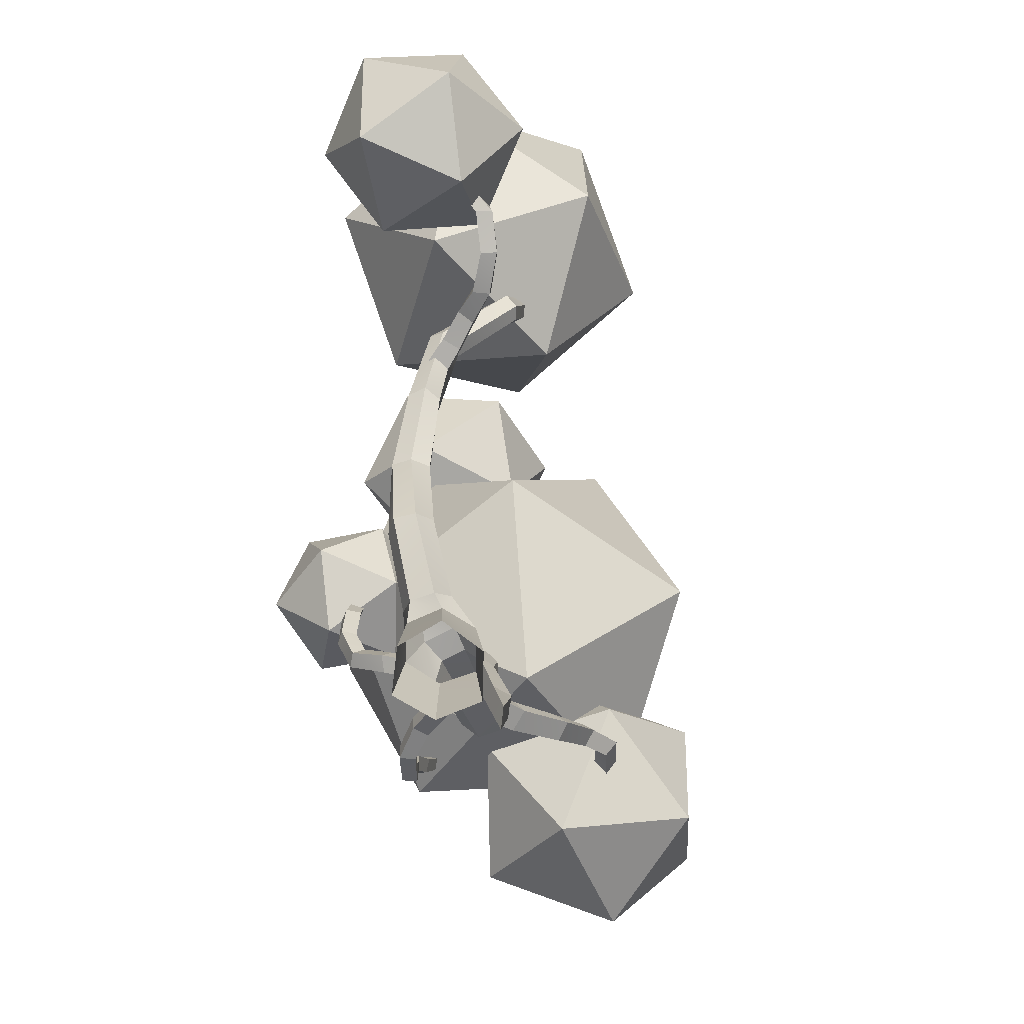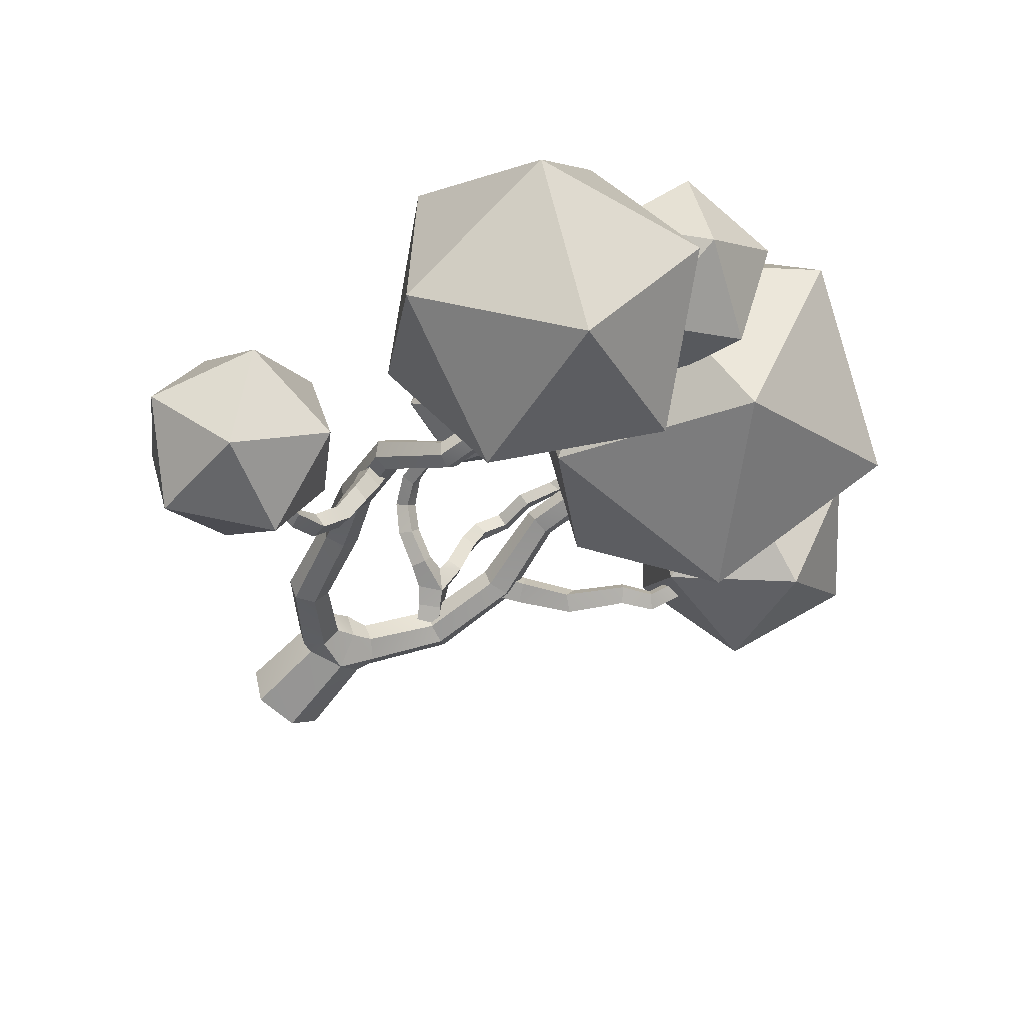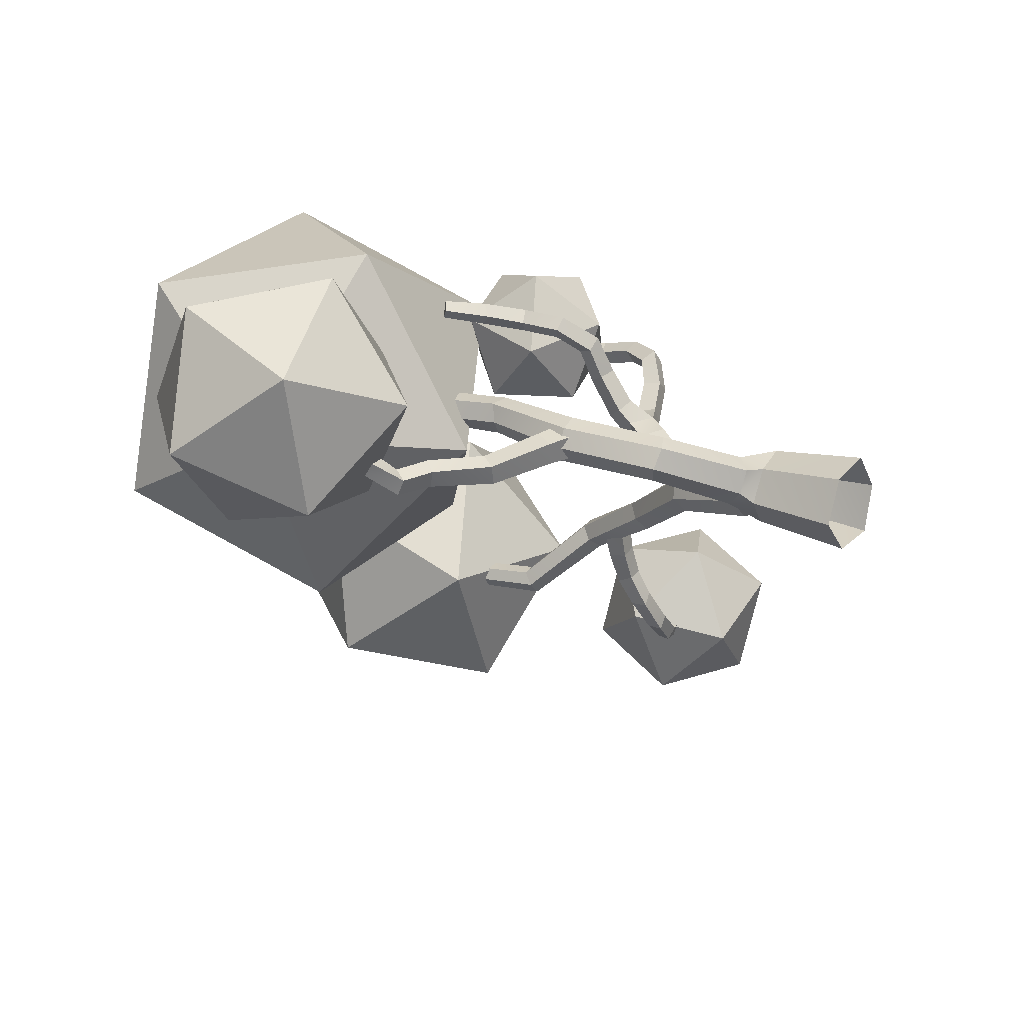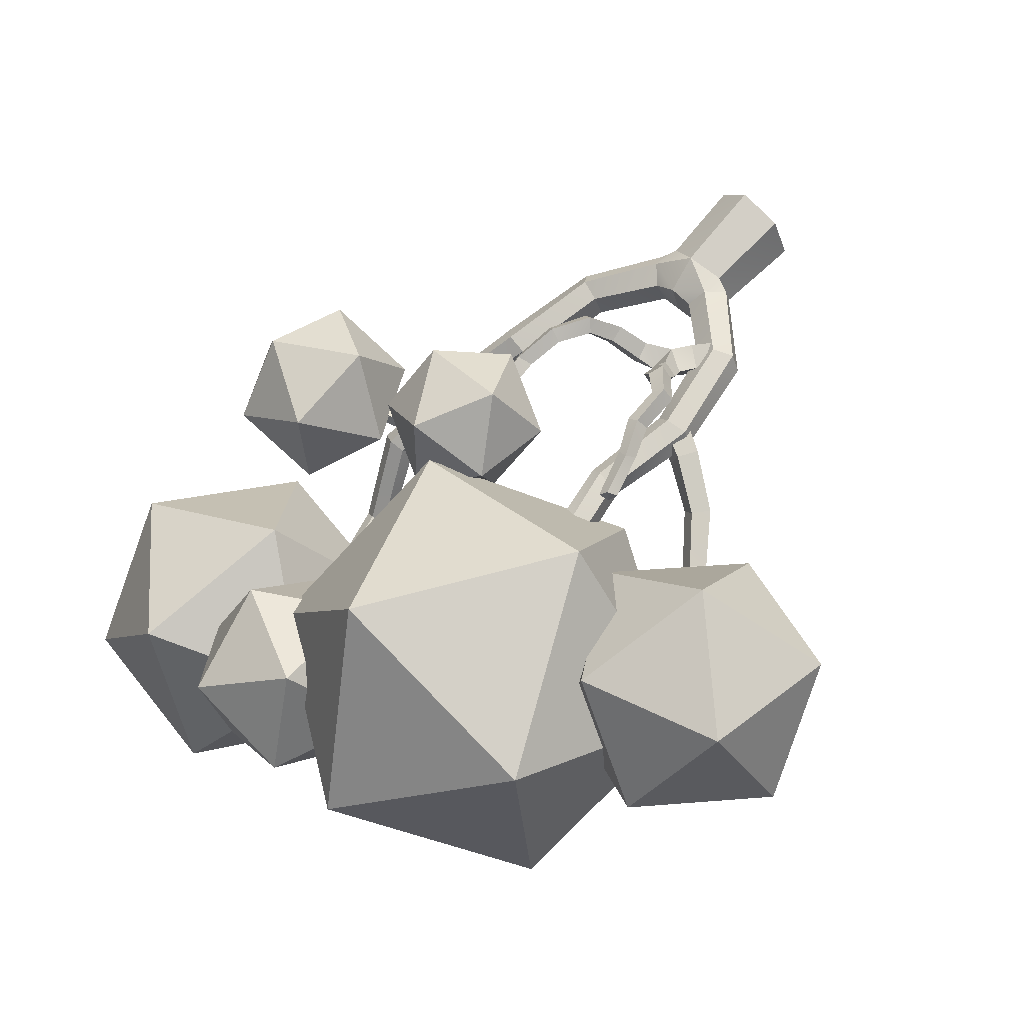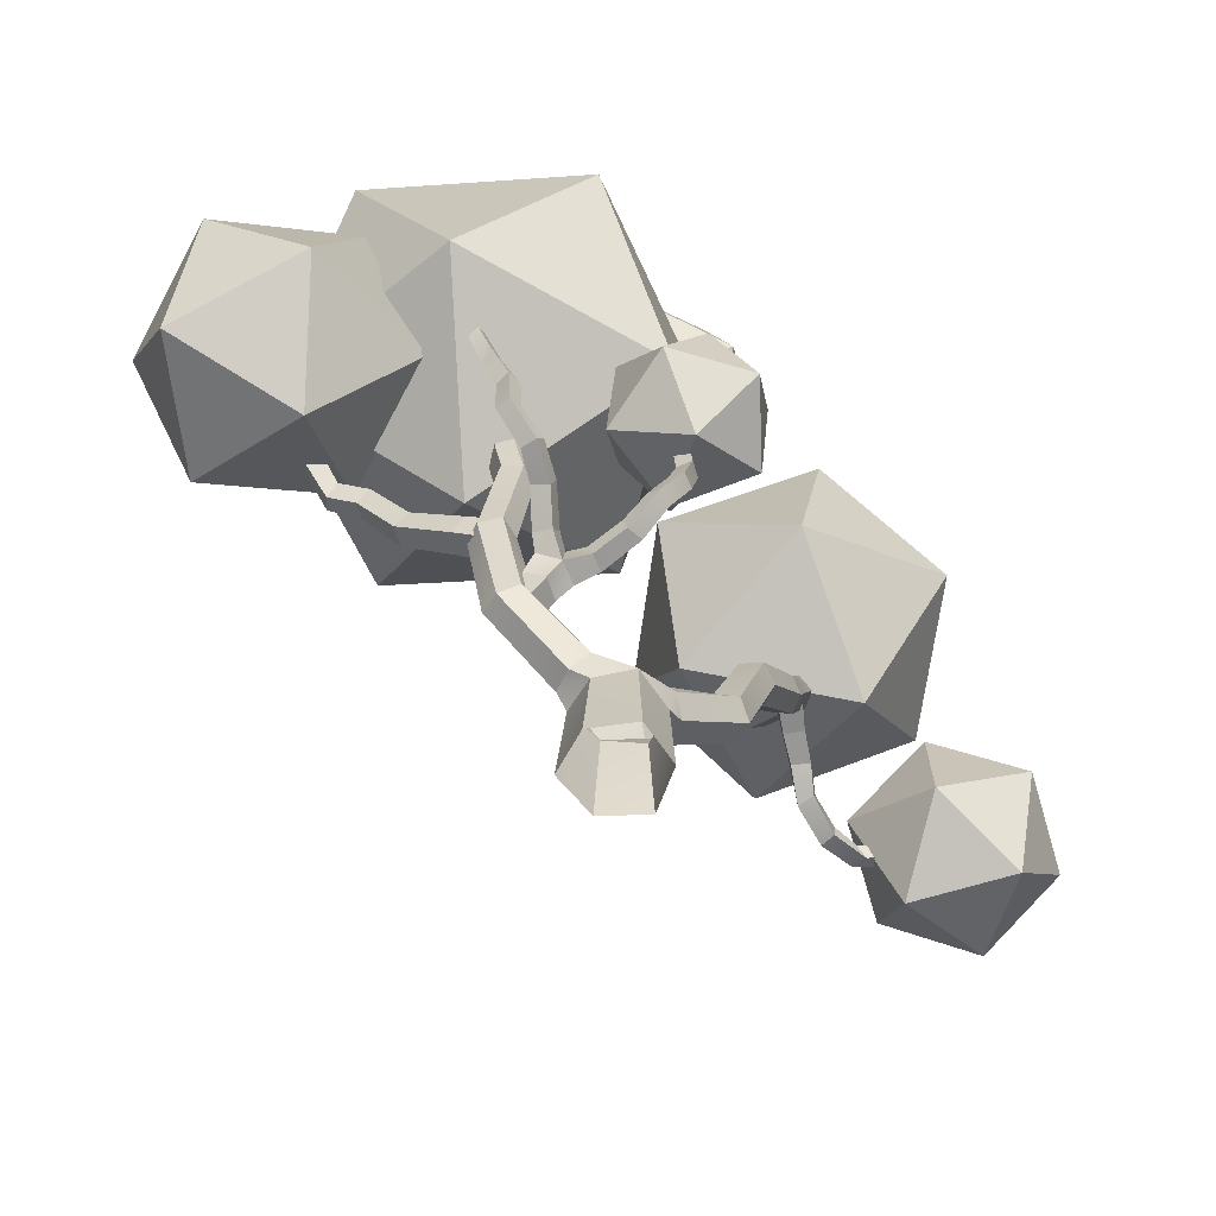
<metadata>
{"format":"obj","ext":"obj","renderer":"f3d","projection":"perspective","resolution":1024,"background":"white","views":[{"elev":-78.9,"azim":137.0,"up":"+Y"},{"elev":-61.2,"azim":138.4,"up":"+Z"},{"elev":20.8,"azim":-55.8,"up":"+Z"},{"elev":69.5,"azim":-138.7,"up":"+Z"},{"elev":-60.0,"azim":-2.9,"up":"+Y"}]}
</metadata>
<code>
v 0.7869 2.829 -1.292
v 0.6343 3.398 -0.7881
v 2.285 4.935 -1.79
v 2.59 4.582 -2.364
v 0.9815 3.479 -0.07891
v 2.619 4.925 -1.15
v 1.524 2.912 0.09195
v 3.307 4.689 -1.057
v 1.676 2.343 -0.4121
v 3.58 4.277 -1.609
v 1.329 2.262 -1.121
v 3.191 4.189 -2.21
v 3.179 7.782 -2.585
v 3.549 7.475 -3.086
v 3.458 7.916 -1.985
v 4.13 7.826 -1.854
v 4.467 7.431 -2.315
v 4.167 7.24 -2.888
v 4.33 10.03 -4.189
v 4.611 9.716 -4.611
v 4.618 10.38 -3.759
v 5.193 10.15 -3.649
v 5.446 9.759 -4.017
v 5.231 9.622 -4.589
v 4.944 12.43 -5.756
v 5.33 12.15 -6.047
v 5.132 12.76 -5.33
v 5.682 12.79 -5.244
v 6.062 12.61 -5.614
v 5.875 12.27 -6.029
v 4.19 14.55 -7.822
v 4.505 14.47 -8.187
v 4.296 14.86 -7.421
v 4.812 14.91 -7.377
v 5.124 14.84 -7.747
v 4.972 14.69 -8.222
v 3.732 17.43 -7.97
v 4 17.36 -8.29
v 3.86 17.55 -7.589
v 4.279 17.55 -7.502
v 4.542 17.41 -7.804
v 4.417 17.34 -8.2
v -1.558 2.544 0.158
v -3.544 4.655 1.163
v -3.139 4.92 0.609
v -1.33 3.069 -0.3637
v -1.274 2.488 0.8966
v -3.187 4.579 1.798
v -0.7136 3.032 1.079
v -2.56 4.895 1.933
v -0.486 3.557 0.5568
v -2.198 5.251 1.4
v -0.7692 3.613 -0.1818
v -2.479 5.168 0.7286
v -4.082 7.963 1.407
v -3.692 8.118 0.8283
v -3.819 7.919 2.027
v -3.13 8.041 2.173
v -2.74 7.954 1.58
v -3.002 7.981 0.9596
v -3.436 10.95 1.536
v -3.087 11.04 1.065
v -3.286 11.12 2.133
v -2.663 11.01 2.196
v -2.315 10.94 1.722
v -2.462 11.13 1.131
v -3.49 13.91 1.064
v -3.903 13.8 1.448
v -3.713 13.77 1.993
v -3.181 13.9 2.109
v -2.833 14.17 1.746
v -2.996 14.14 1.192
v -3.491 7.643 1.013
v -4.347 8.117 0.9044
v -4.001 8.773 1.053
v -3.139 8.379 1.17
v -3.674 7.56 1.819
v -4.51 8.04 1.639
v -3.323 8.296 1.975
v -4.164 8.696 1.787
v -7.101 10.95 0.3565
v -8.103 11.53 0.2515
v -7.699 11.91 0.4436
v -6.741 11.39 0.5688
v -7.233 10.78 0.9323
v -8.099 11.3 0.7908
v -6.873 11.23 1.145
v -7.823 11.77 1.001
v -8.957 12.59 1.141
v -8.463 12.8 1.273
v -8.886 12.21 1.536
v -8.431 12.47 1.715
v -3.177 4.992 1.528
v -2.543 5.762 1.812
v -2.282 5.846 1.046
v -2.877 5.105 0.6862
v -2.499 4.423 1.694
v -1.915 5.269 1.968
v -2.199 4.535 0.852
v -1.654 5.352 1.202
v -0.65 6.839 1.477
v -0.8942 6.868 2.014
v 0.02987 7.211 2.691
v 0.3121 7.164 2.204
v -0.7281 6.314 2.132
v 0.1337 6.66 2.763
v -0.4839 6.285 1.596
v 0.5673 6.7 2.403
v 0.635 7.687 3.25
v 0.9737 7.646 2.845
v 0.9534 7.39 3.552
v 1.234 7.274 3.117
v 1.217 8.655 3.27
v 1.42 8.488 2.843
v 1.634 8.521 3.513
v 1.854 8.402 3.078
v 1.461 9.79 2.974
v 1.64 9.846 2.5
v 1.912 9.935 3.16
v 2.077 9.721 2.729
v 1.406 11.02 2.879
v 1.547 11.2 2.465
v 1.81 11.17 3.074
v 1.944 11.01 2.647
v -2.157 7.186 2.143
v -2.35 6.72 2.454
v -2.449 7.371 3.518
v -2.264 7.842 3.281
v -1.803 6.613 2.654
v -1.918 7.238 3.63
v -1.61 7.078 2.343
v -1.758 7.758 3.503
v -2.743 7.629 4.453
v -2.584 8.109 4.302
v -2.334 7.593 4.783
v -2.137 8.033 4.57
v -3.446 8.459 5.172
v -3.147 8.67 4.831
v -3.078 8.48 5.509
v -2.777 8.686 5.167
v -3.477 9.779 5.208
v -3.172 9.939 4.857
v -3.151 9.896 5.558
v -2.817 9.93 5.198
v -3.733 11.18 5.021
v -3.905 10.85 5.352
v -3.699 11.14 5.699
v -3.366 11.05 5.336
v 5.568 11.79 -4.979
v 5.625 11.07 -4.908
v 5.793 11.01 -6
v 5.748 11.65 -6.086
v 4.916 11 -5.042
v 5.171 10.95 -6.14
v 4.859 11.72 -5.113
v 5.126 11.59 -6.226
v 6.054 10.88 -7.038
v 6.016 11.46 -7.15
v 5.462 10.85 -7.101
v 5.461 11.39 -7.354
v 6.175 10.47 -7.867
v 6.279 10.93 -8.182
v 5.738 10.36 -8.22
v 5.711 10.93 -8.251
v 6.86 10.13 -9.011
v 6.893 10.65 -9.064
v 6.504 10.11 -9.396
v 6.475 10.64 -9.382
v 7.903 10.3 -9.897
v 7.621 10.74 -9.754
v 7.504 10.34 -10.26
v 7.635 10.86 -10.28
v 9.26 10.65 -9.983
v 8.966 11.03 -9.92
v 9.044 10.68 -10.42
v 9.054 11.16 -10.38
v -0.5248 -0.7078 -1.375
v -1.531 -0.6667 -0.246
v -1.261 2.201 -0.1944
v -0.363 2.399 -1.143
v -0.9063 -0.6615 1.115
v -0.7142 2.19 0.8368
v 0.5458 -0.6919 1.431
v 0.4833 2.349 1.087
v 1.428 -0.7311 0.2296
v 1.319 2.037 0.1039
v 1.004 -0.7426 -1.235
v 0.8542 2.071 -0.9691
v -0.04828 3.495 -0.524
v 0.3244 3.473 0.4584
v -2.254 6.351 2.061
v -1.918 6.393 1.224
v -1.522 5.911 2.125
v -1.182 5.88 1.388
v -1.446 6.784 1.889
v 1.582 12.5 3.058
v 1.74 12.66 2.713
v 1.94 12.41 3.185
v 2.1 12.58 2.842
v -4.332 12.27 5.424
v -4.147 12.49 5.119
v -4.066 12.47 5.662
v -3.853 12.6 5.355
v 1.856 12.67 2.967
v -4.107 12.49 5.391
v -6.109 9.23 1.092
v -5.729 9.774 1.253
v -5.902 9.283 0.4429
v -5.391 9.677 0.6669
v 10.85 20.3 -5.814
v 6.873 24.21 -4.223
v 5.91 18.57 -3.319
v 8.06 15.64 -7.835
v 2.365 16.67 -7.493
v 1.631 21.97 -5.26
v 9.619 24.77 -9.298
v 10.35 19.47 -11.53
v 6.074 22.87 -13.47
v 5.111 17.22 -12.57
v 1.137 21.13 -10.98
v 3.924 25.8 -8.955
v -8.09 21.51 5.795
v -0.8517 21.04 6.865
v -3.503 25.4 1.605
v -4.994 14.99 7.091
v 1.507 14.86 3.703
v 2.429 21.29 0.312
v -9.284 22.06 -1.419
v -6.925 15.88 -4.581
v -10.21 15.62 1.972
v -4.274 11.51 0.6786
v 0.3136 15.4 -3.511
v -2.782 21.92 -4.808
v -12.04 16.72 6.658
v -10.86 19.27 2.91
v -14.06 15.87 2.518
v -12.73 12.31 5.249
v -11.97 12.13 0.6299
v -10.82 16.43 -0.8155
v -7.555 17.81 5.884
v -8.706 13.51 7.33
v -5.463 14.07 3.997
v -8.66 10.67 3.604
v -7.481 13.22 -0.144
v -6.797 17.63 1.265
v 0.02607 13.35 1.176
v 1.762 15.27 2.181
v 2.727 13.26 0.5303
v 1.365 10.91 1.148
v 3.928 11.33 2.136
v 4.174 14.03 2.775
v -0.197 14.18 3.819
v -0.4424 11.48 3.181
v 1.004 12.25 5.425
v 1.969 10.24 3.774
v 3.705 12.16 4.78
v 2.366 14.59 4.808
v 13.92 11.4 -10.98
v 11.57 9.366 -12.6
v 11.64 12.81 -13.24
v 12.25 8.877 -9.198
v 8.946 8.735 -10.36
v 8.571 11.17 -12.86
v 12.37 14.46 -10.23
v 9.751 13.82 -7.986
v 12.75 12.02 -7.729
v 9.675 10.38 -7.35
v 7.401 11.79 -9.613
v 9.069 14.31 -11.39
v 2.004 21.41 -4.553
v 4.55 22.67 -2.18
v 3.042 19.33 -1.677
v -0.5298 19.53 -2.621
v 0.4501 19.63 0.946
v 3.589 21.57 1.218
v 1.909 24.94 -3.434
v -1.23 23 -3.706
v -0.6827 25.24 -0.8109
v -2.19 21.89 -0.308
v 0.3556 23.15 2.064
v 2.889 25.03 0.1323
f 1 3 4
f 6 2 5
f 7 6 5
f 9 8 7
f 9 12 10
f 1 12 11
f 3 14 4
f 15 3 6
f 16 6 8
f 8 17 16
f 10 18 17
f 4 18 12
f 19 14 13
f 15 19 13
f 16 21 15
f 17 22 16
f 18 23 17
f 18 20 24
f 25 20 19
f 21 25 19
f 28 21 22
f 29 22 23
f 23 30 29
f 24 26 30
f 26 31 32
f 33 25 27
f 34 27 28
f 29 34 28
f 30 35 29
f 26 36 30
f 31 38 32
f 33 37 31
f 33 40 39
f 34 41 40
f 42 35 36
f 38 36 32
f 43 45 46
f 43 48 44
f 47 50 48
f 49 52 50
f 54 51 53
f 46 54 53
f 55 45 44
f 57 44 48
f 57 50 58
f 58 52 59
f 60 52 54
f 45 60 54
f 61 56 55
f 57 61 55
f 58 63 57
f 58 65 64
f 60 65 59
f 60 62 66
f 62 68 67
f 63 68 61
f 70 63 64
f 70 65 71
f 66 71 65
f 66 67 72
f 73 75 76
f 73 78 74
f 77 80 78
f 76 80 79
f 81 83 84
f 81 86 82
f 88 85 87
f 84 88 87
f 89 83 82
f 86 89 82
f 88 91 86
f 90 88 83
f 93 95 96
f 97 94 93
f 97 100 98
f 99 95 100
f 102 104 101
f 102 106 103
f 107 106 105
f 107 104 108
f 103 110 104
f 106 109 103
f 106 112 111
f 108 110 112
f 113 110 109
f 113 111 115
f 115 112 116
f 116 110 114
f 114 117 118
f 115 117 113
f 115 120 119
f 120 114 118
f 118 121 122
f 119 121 117
f 124 119 120
f 118 124 120
f 126 128 125
f 129 127 126
f 131 130 129
f 131 128 132
f 127 134 128
f 130 133 127
f 130 136 135
f 132 134 136
f 133 138 134
f 139 133 135
f 135 140 139
f 134 140 136
f 141 138 137
f 141 139 143
f 143 140 144
f 142 140 138
f 142 146 145
f 143 146 141
f 143 148 147
f 142 148 144
f 149 151 152
f 153 151 150
f 155 154 153
f 155 152 156
f 151 158 152
f 151 159 157
f 156 159 154
f 156 158 160
f 157 162 158
f 159 161 157
f 159 164 163
f 162 160 158
f 165 162 161
f 163 165 161
f 163 168 167
f 168 162 166
f 165 170 166
f 165 171 169
f 168 171 167
f 168 170 172
f 169 174 170
f 175 169 171
f 172 175 171
f 172 174 176
f 177 179 180
f 178 182 179
f 183 182 181
f 183 186 184
f 187 186 185
f 177 188 187
f 180 2 1
f 5 189 190
f 7 190 184
f 186 7 184
f 188 9 186
f 1 188 180
f 179 46 180
f 182 43 179
f 49 182 184
f 190 49 184
f 189 51 190
f 46 189 180
f 192 94 191
f 193 94 98
f 193 100 194
f 100 192 194
f 101 195 102
f 105 195 193
f 194 105 193
f 101 194 192
f 122 196 197
f 123 196 121
f 199 123 124
f 122 199 124
f 191 125 192
f 129 191 193
f 195 129 193
f 125 195 192
f 200 145 146
f 200 147 202
f 203 147 148
f 203 145 201
f 196 204 197
f 198 199 197
f 198 197 204
f 200 205 201
f 202 203 201
f 202 201 205
f 85 207 87
f 208 85 81
f 84 207 209
f 81 209 208
f 80 206 78
f 206 74 78
f 209 80 75
f 74 209 75
f 210 211 212
f 213 210 212
f 214 213 212
f 215 214 212
f 211 215 212
f 216 217 218
f 217 219 218
f 219 220 218
f 220 221 218
f 221 216 218
f 210 216 211
f 213 217 210
f 214 219 213
f 215 220 214
f 211 221 215
f 216 210 217
f 217 213 219
f 219 214 220
f 220 215 221
f 221 211 216
f 222 223 224
f 225 223 222
f 226 223 225
f 227 223 226
f 224 223 227
f 228 229 230
f 230 229 231
f 231 229 232
f 232 229 233
f 233 229 228
f 222 224 228
f 225 222 230
f 226 225 231
f 227 226 232
f 224 227 233
f 228 230 222
f 230 231 225
f 231 232 226
f 232 233 227
f 233 228 224
f 234 235 236
f 237 234 236
f 238 237 236
f 239 238 236
f 235 239 236
f 240 241 242
f 241 243 242
f 243 244 242
f 244 245 242
f 245 240 242
f 234 240 235
f 237 241 234
f 238 243 237
f 239 244 238
f 235 245 239
f 240 234 241
f 241 237 243
f 243 238 244
f 244 239 245
f 245 235 240
f 246 247 248
f 249 246 248
f 250 249 248
f 251 250 248
f 247 251 248
f 252 253 254
f 253 255 254
f 255 256 254
f 256 257 254
f 257 252 254
f 246 252 247
f 249 253 246
f 250 255 249
f 251 256 250
f 247 257 251
f 252 246 253
f 253 249 255
f 255 250 256
f 256 251 257
f 257 247 252
f 258 259 260
f 261 259 258
f 262 259 261
f 263 259 262
f 260 259 263
f 264 265 266
f 266 265 267
f 267 265 268
f 268 265 269
f 269 265 264
f 258 260 264
f 261 258 266
f 262 261 267
f 263 262 268
f 260 263 269
f 264 266 258
f 266 267 261
f 267 268 262
f 268 269 263
f 269 264 260
f 270 271 272
f 273 270 272
f 274 273 272
f 275 274 272
f 271 275 272
f 276 277 278
f 277 279 278
f 279 280 278
f 280 281 278
f 281 276 278
f 270 276 271
f 273 277 270
f 274 279 273
f 275 280 274
f 271 281 275
f 276 270 277
f 277 273 279
f 279 274 280
f 280 275 281
f 281 271 276
f 1 2 3
f 6 3 2
f 7 8 6
f 9 10 8
f 9 11 12
f 1 4 12
f 3 13 14
f 15 13 3
f 16 15 6
f 8 10 17
f 10 12 18
f 4 14 18
f 19 20 14
f 15 21 19
f 16 22 21
f 17 23 22
f 18 24 23
f 18 14 20
f 25 26 20
f 21 27 25
f 28 27 21
f 29 28 22
f 23 24 30
f 24 20 26
f 26 25 31
f 33 31 25
f 34 33 27
f 29 35 34
f 30 36 35
f 26 32 36
f 31 37 38
f 33 39 37
f 33 34 40
f 34 35 41
f 42 41 35
f 38 42 36
f 43 44 45
f 43 47 48
f 47 49 50
f 49 51 52
f 54 52 51
f 46 45 54
f 55 56 45
f 57 55 44
f 57 48 50
f 58 50 52
f 60 59 52
f 45 56 60
f 61 62 56
f 57 63 61
f 58 64 63
f 58 59 65
f 60 66 65
f 60 56 62
f 62 61 68
f 63 69 68
f 70 69 63
f 70 64 65
f 66 72 71
f 66 62 67
f 73 74 75
f 73 77 78
f 77 79 80
f 76 75 80
f 81 82 83
f 81 85 86
f 88 86 85
f 84 83 88
f 89 90 83
f 86 91 89
f 88 92 91
f 90 92 88
f 93 94 95
f 97 98 94
f 97 99 100
f 99 96 95
f 102 103 104
f 102 105 106
f 107 108 106
f 107 101 104
f 103 109 110
f 106 111 109
f 106 108 112
f 108 104 110
f 113 114 110
f 113 109 111
f 115 111 112
f 116 112 110
f 114 113 117
f 115 119 117
f 115 116 120
f 120 116 114
f 118 117 121
f 119 123 121
f 124 123 119
f 118 122 124
f 126 127 128
f 129 130 127
f 131 132 130
f 131 125 128
f 127 133 134
f 130 135 133
f 130 132 136
f 132 128 134
f 133 137 138
f 139 137 133
f 135 136 140
f 134 138 140
f 141 142 138
f 141 137 139
f 143 139 140
f 142 144 140
f 142 141 146
f 143 147 146
f 143 144 148
f 142 145 148
f 149 150 151
f 153 154 151
f 155 156 154
f 155 149 152
f 151 157 158
f 151 154 159
f 156 160 159
f 156 152 158
f 157 161 162
f 159 163 161
f 159 160 164
f 162 164 160
f 165 166 162
f 163 167 165
f 163 164 168
f 168 164 162
f 165 169 170
f 165 167 171
f 168 172 171
f 168 166 170
f 169 173 174
f 175 173 169
f 172 176 175
f 172 170 174
f 177 178 179
f 178 181 182
f 183 184 182
f 183 185 186
f 187 188 186
f 177 180 188
f 180 189 2
f 5 2 189
f 7 5 190
f 186 9 7
f 188 11 9
f 1 11 188
f 179 43 46
f 182 47 43
f 49 47 182
f 190 51 49
f 189 53 51
f 46 53 189
f 192 95 94
f 193 191 94
f 193 98 100
f 100 95 192
f 101 192 195
f 105 102 195
f 194 107 105
f 101 107 194
f 122 121 196
f 123 198 196
f 199 198 123
f 122 197 199
f 191 126 125
f 129 126 191
f 195 131 129
f 125 131 195
f 200 201 145
f 200 146 147
f 203 202 147
f 203 148 145
f 196 198 204
f 200 202 205
f 85 206 207
f 208 206 85
f 84 87 207
f 81 84 209
f 80 207 206
f 206 208 74
f 209 207 80
f 74 208 209

</code>
